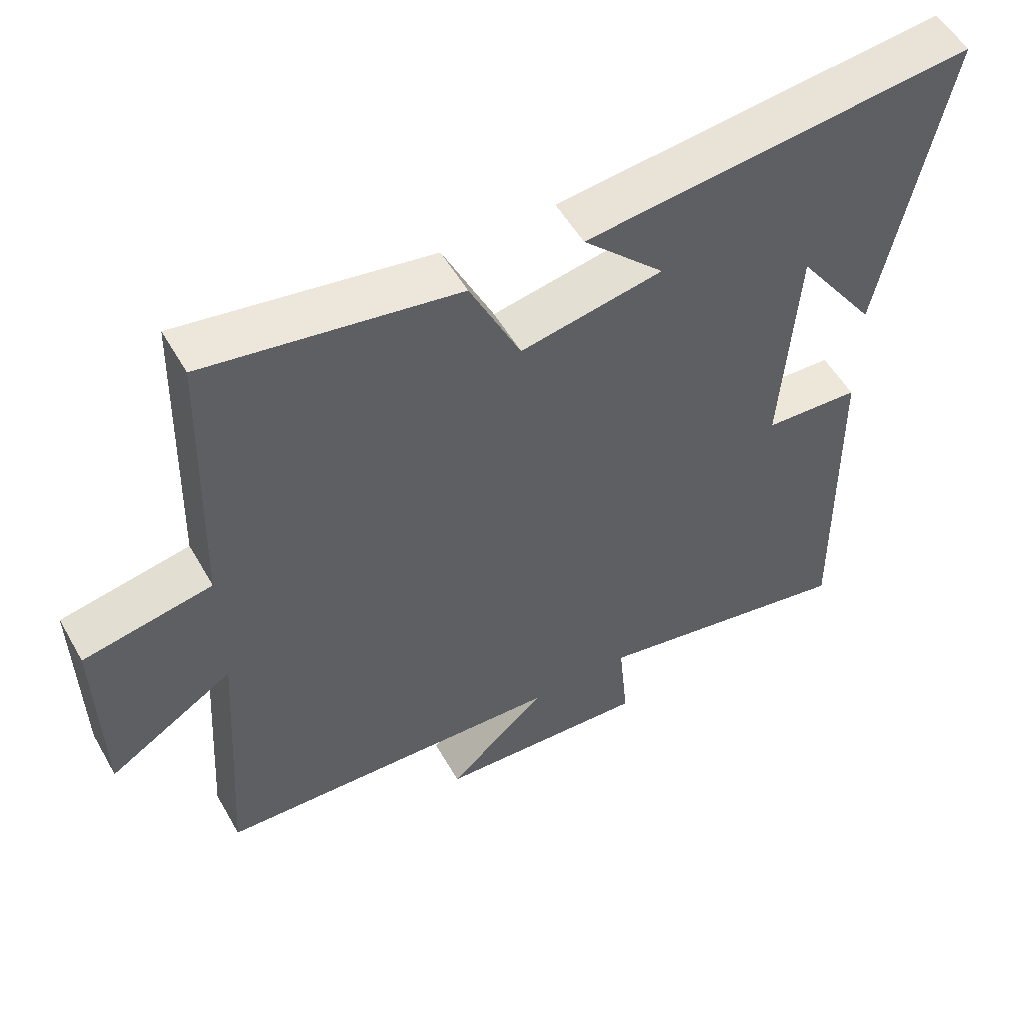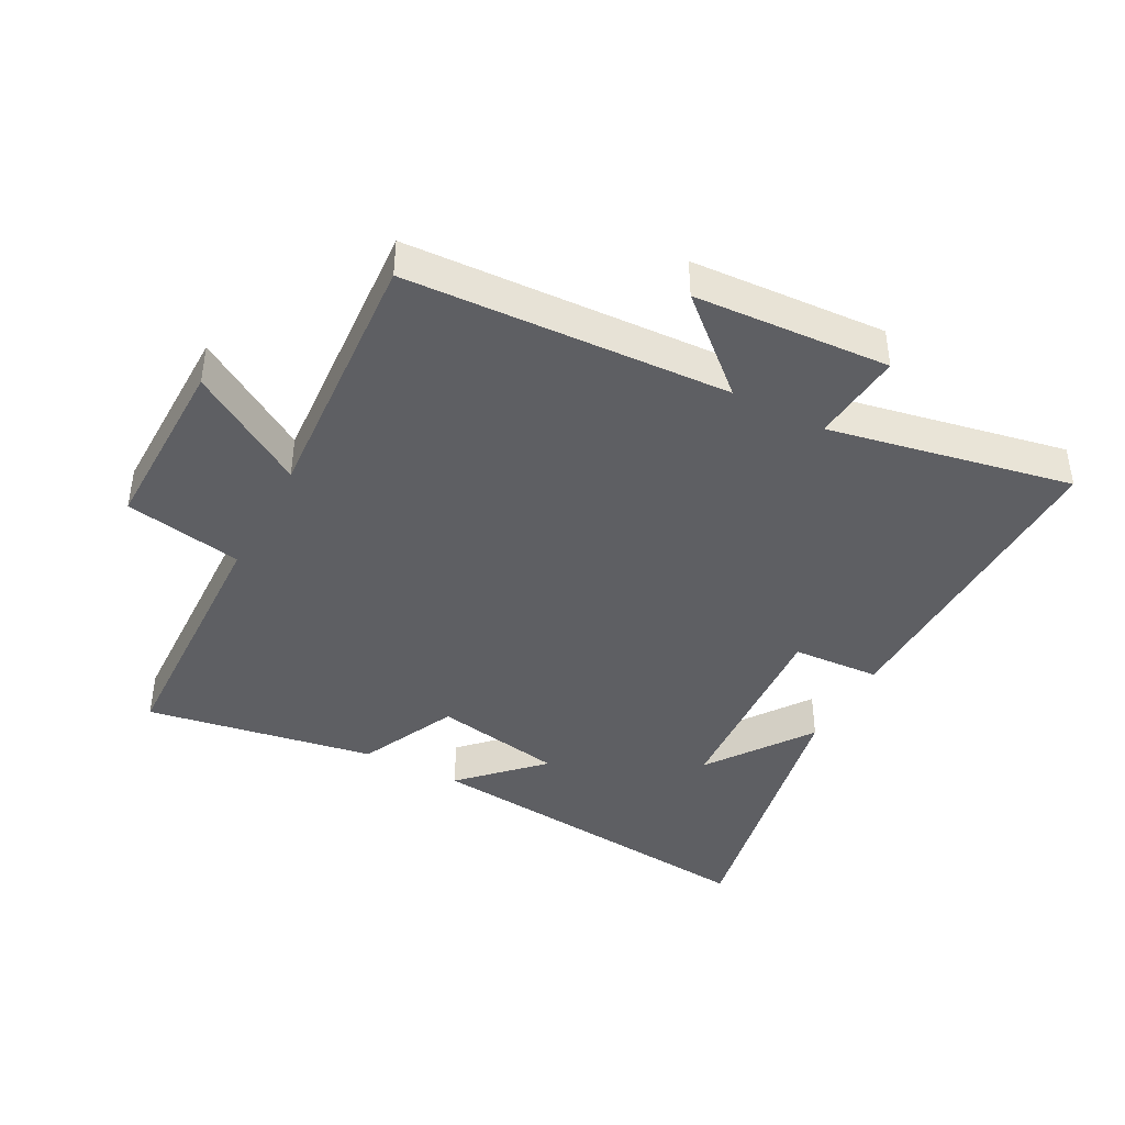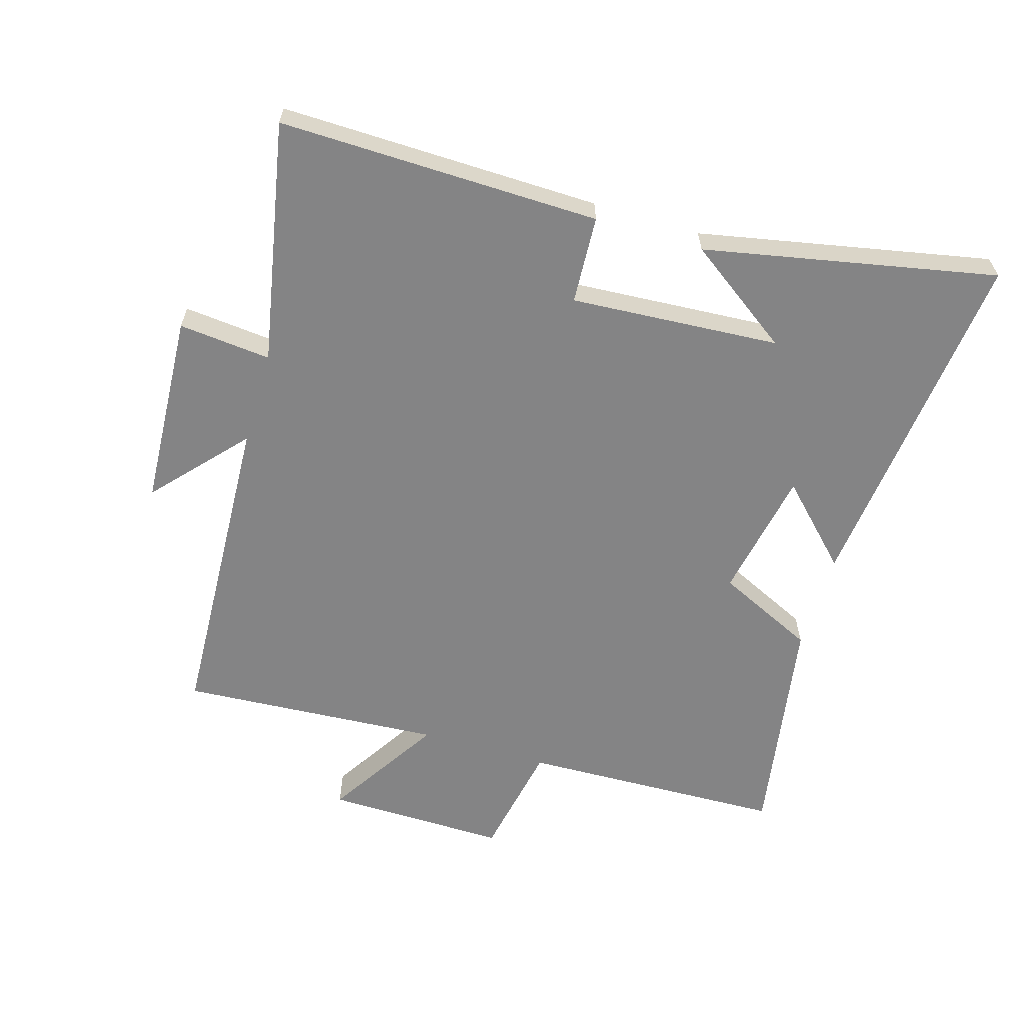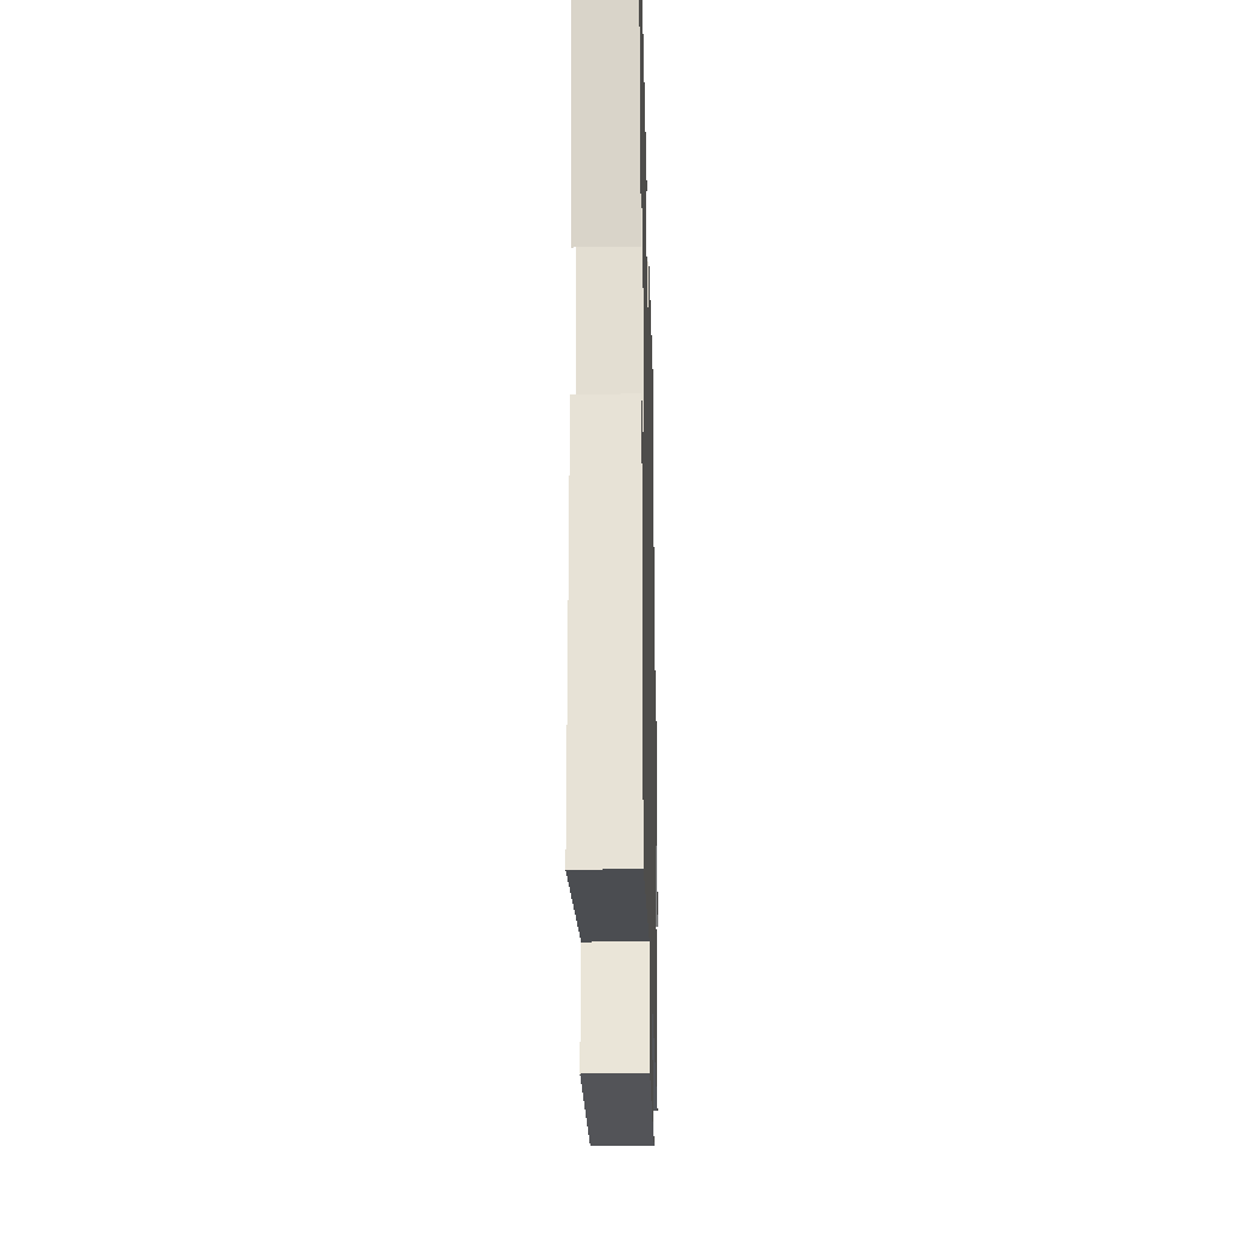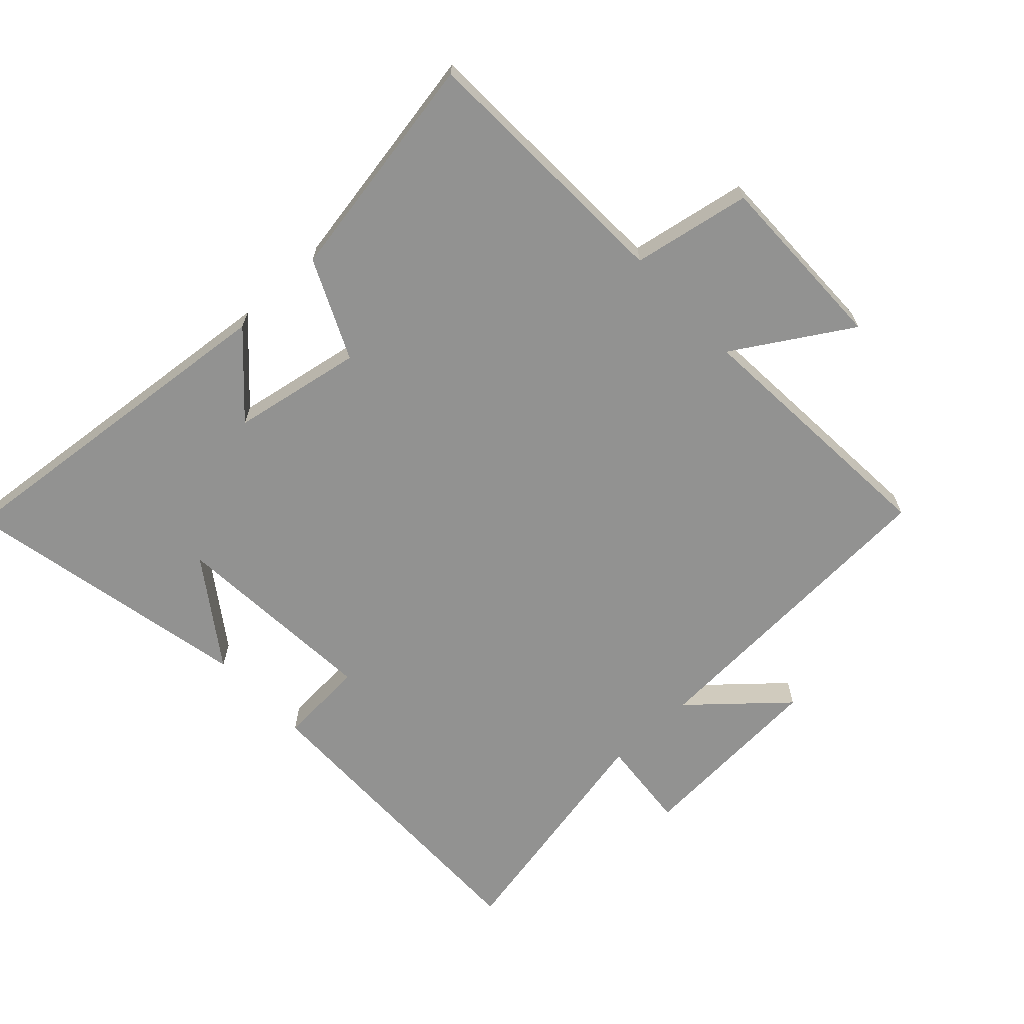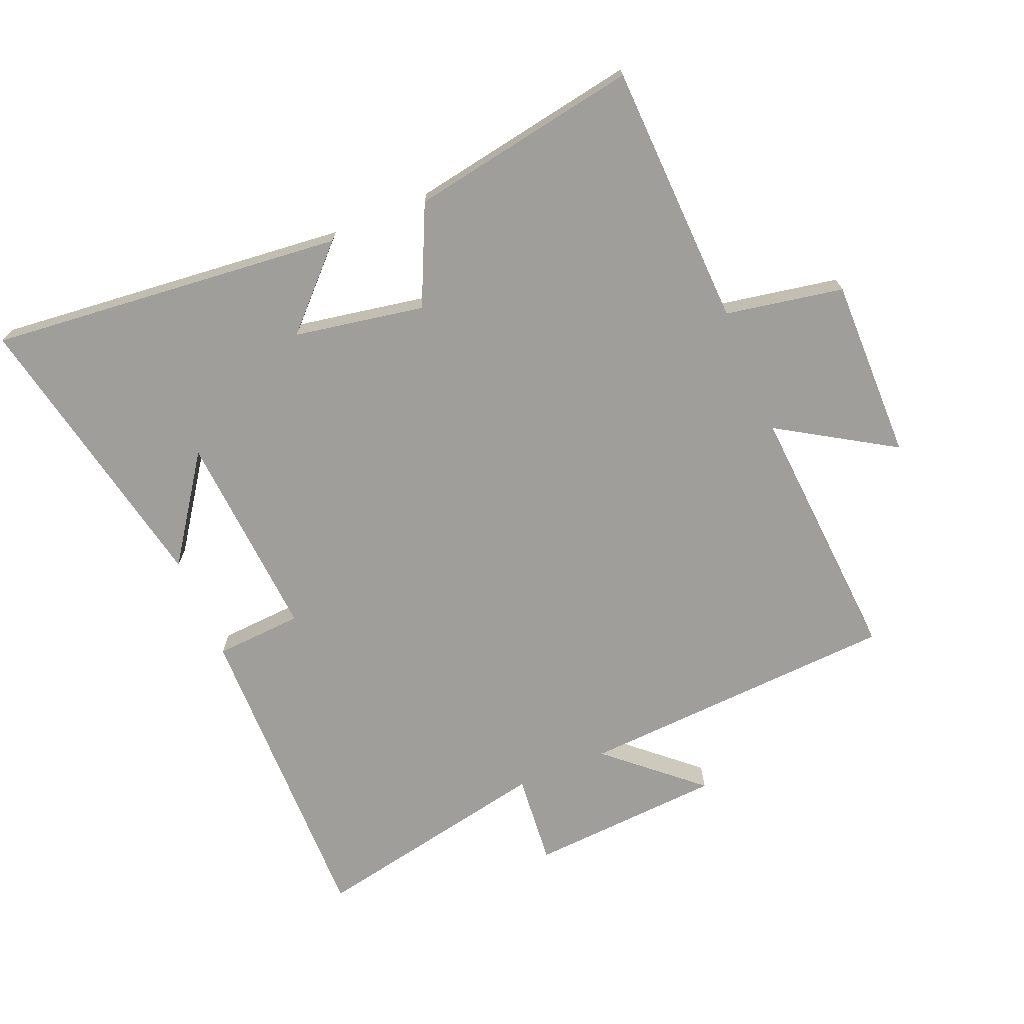
<metadata>
{"format":"obj","ext":"obj","renderer":"f3d","projection":"perspective","resolution":1024,"background":"white","views":[{"elev":53.8,"azim":150.7,"up":"+Z"},{"elev":-41.6,"azim":152.1,"up":"+Y"},{"elev":-61.5,"azim":-106.7,"up":"+Y"},{"elev":-26.8,"azim":-88.6,"up":"+Z"},{"elev":-66.2,"azim":43.3,"up":"+Y"},{"elev":-70.8,"azim":22.9,"up":"+Y"}]}
</metadata>
<code>
v -0.509 0.07 -0.574
v -0.5 0.07 -0.071
v -0.362 0.07 -0.063
v -0.384 0.07 0.265
v -0.5 0.07 0.101
v -0.592 0.07 0.559
v -0.034 0.07 0.5
v -0.151 0.07 0.383
v 0.053 0.07 0.345
v 0.126 0.07 0.5
v 0.487 0.07 0.561
v 0.5 0.07 0.146
v 0.685 0.07 0.111
v 0.681 0.07 -0.175
v 0.5 0.07 -0.062
v 0.527 0.07 -0.475
v 0.022 0.07 -0.5
v 0.164 0.07 -0.627
v -0.142 0.07 -0.645
v -0.128 0.07 -0.5
v -0.509 0 -0.574
v -0.5 0 -0.071
v -0.362 0 -0.063
v -0.384 0 0.265
v -0.5 0 0.101
v -0.592 0 0.559
v -0.034 0 0.5
v -0.151 0 0.383
v 0.053 0 0.345
v 0.126 0 0.5
v 0.487 0 0.561
v 0.5 0 0.146
v 0.685 0 0.111
v 0.681 0 -0.175
v 0.5 0 -0.062
v 0.527 0 -0.475
v 0.022 0 -0.5
v 0.164 0 -0.627
v -0.142 0 -0.645
v -0.128 0 -0.5
f 17 18 19 20
f 15 16 17 20
f 15 20 1 2
f 12 13 14 15
f 9 10 11 12
f 8 9 12 15
f 6 7 8
f 4 5 6
f 4 6 8 15
f 15 2 3
f 3 4 15
f 40 39 38 37
f 40 37 36 35
f 22 21 40 35
f 35 34 33 32
f 32 31 30 29
f 35 32 29 28
f 28 27 26
f 26 25 24
f 35 28 26 24
f 23 22 35
f 35 24 23
f 1 21 22 2
f 2 22 23 3
f 3 23 24 4
f 4 24 25 5
f 5 25 26 6
f 6 26 27 7
f 7 27 28 8
f 8 28 29 9
f 9 29 30 10
f 10 30 31 11
f 11 31 32 12
f 12 32 33 13
f 13 33 34 14
f 14 34 35 15
f 15 35 36 16
f 16 36 37 17
f 17 37 38 18
f 18 38 39 19
f 19 39 40 20
f 20 40 21 1

</code>
